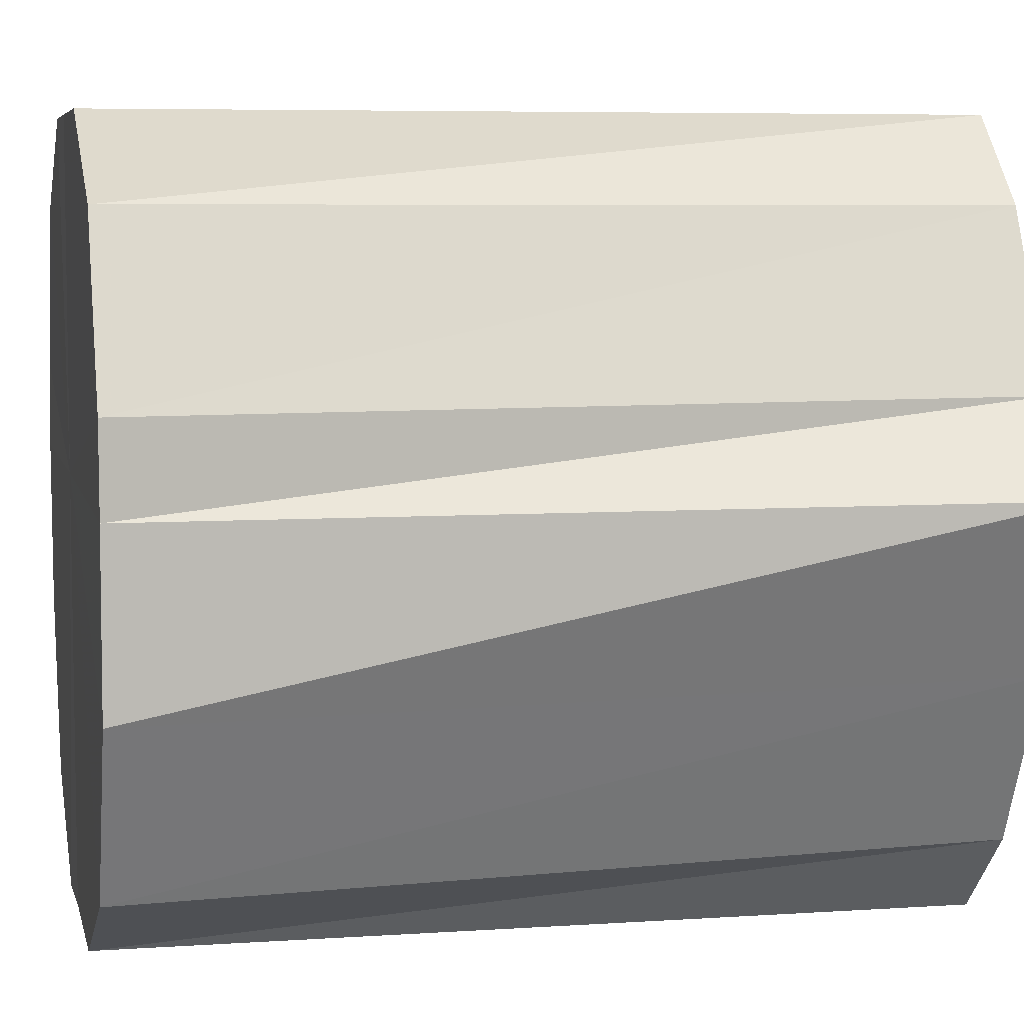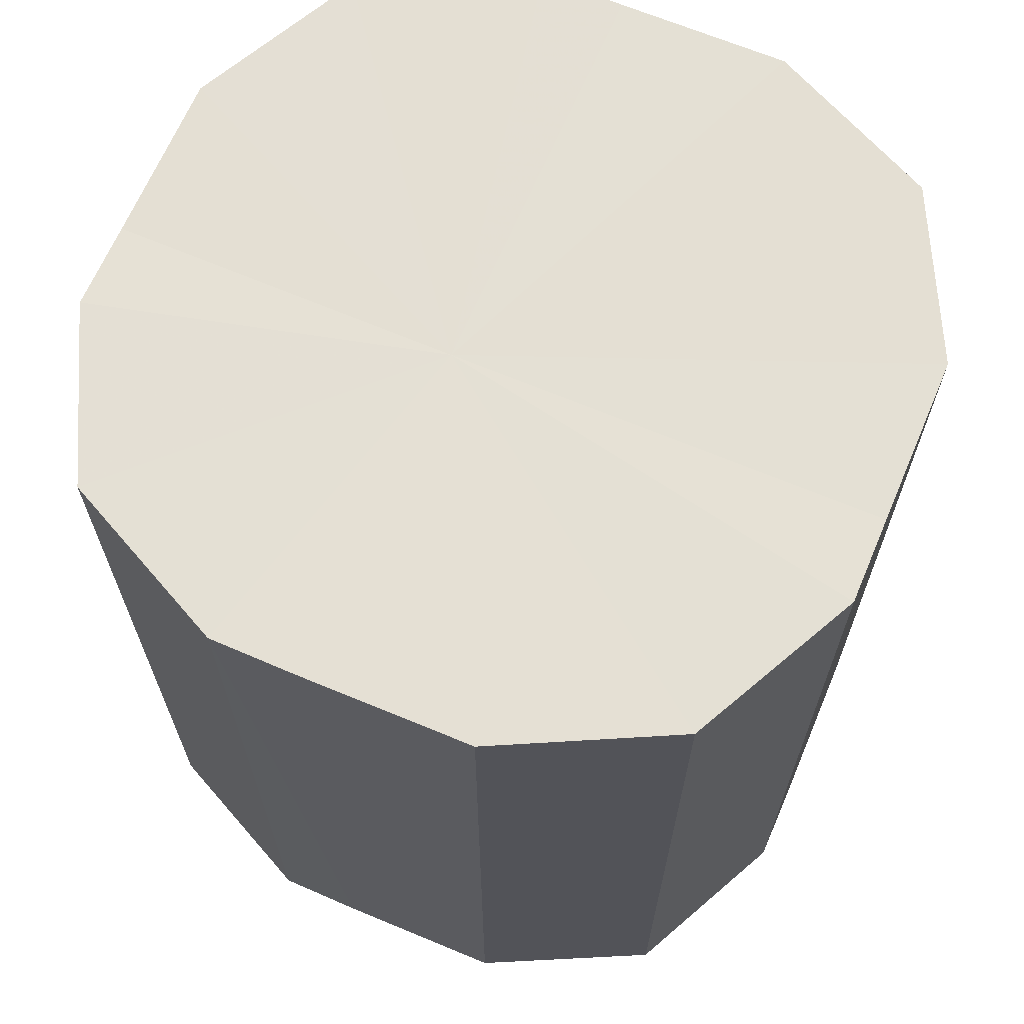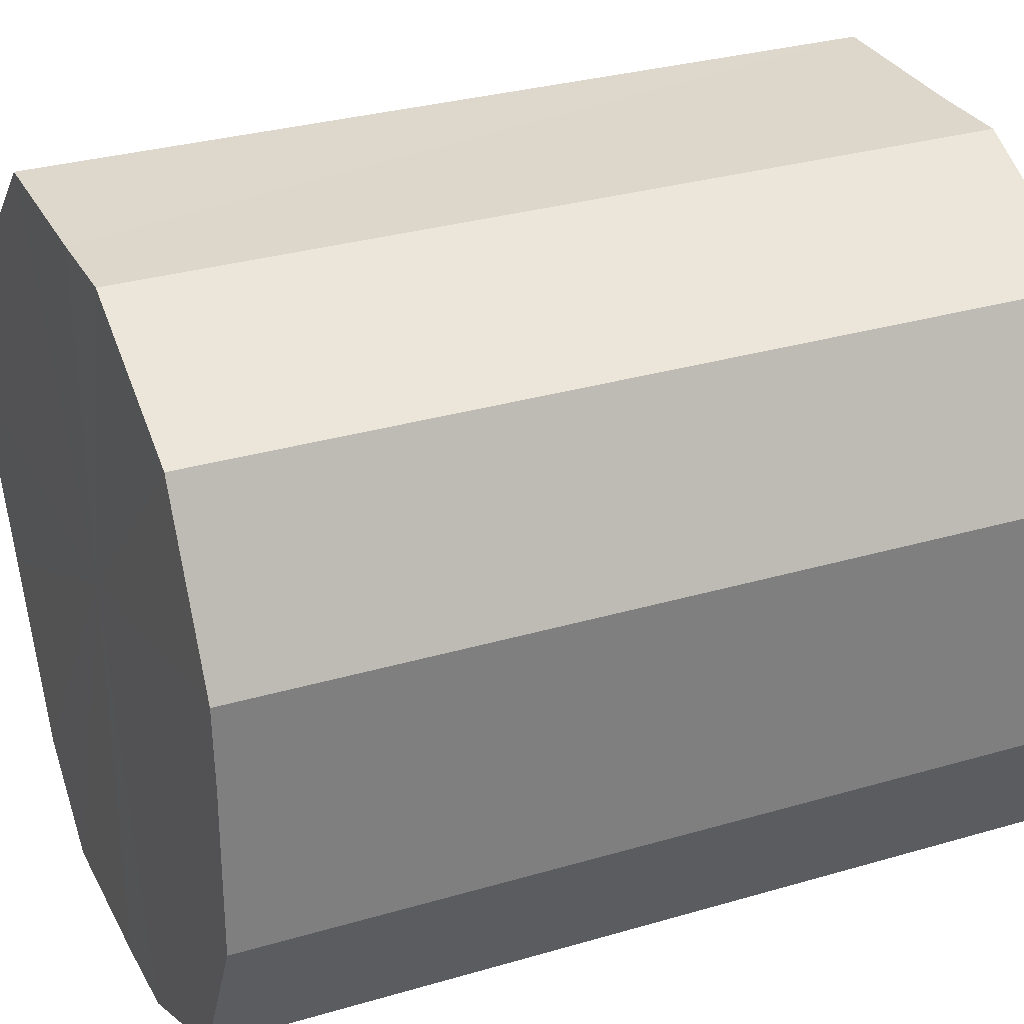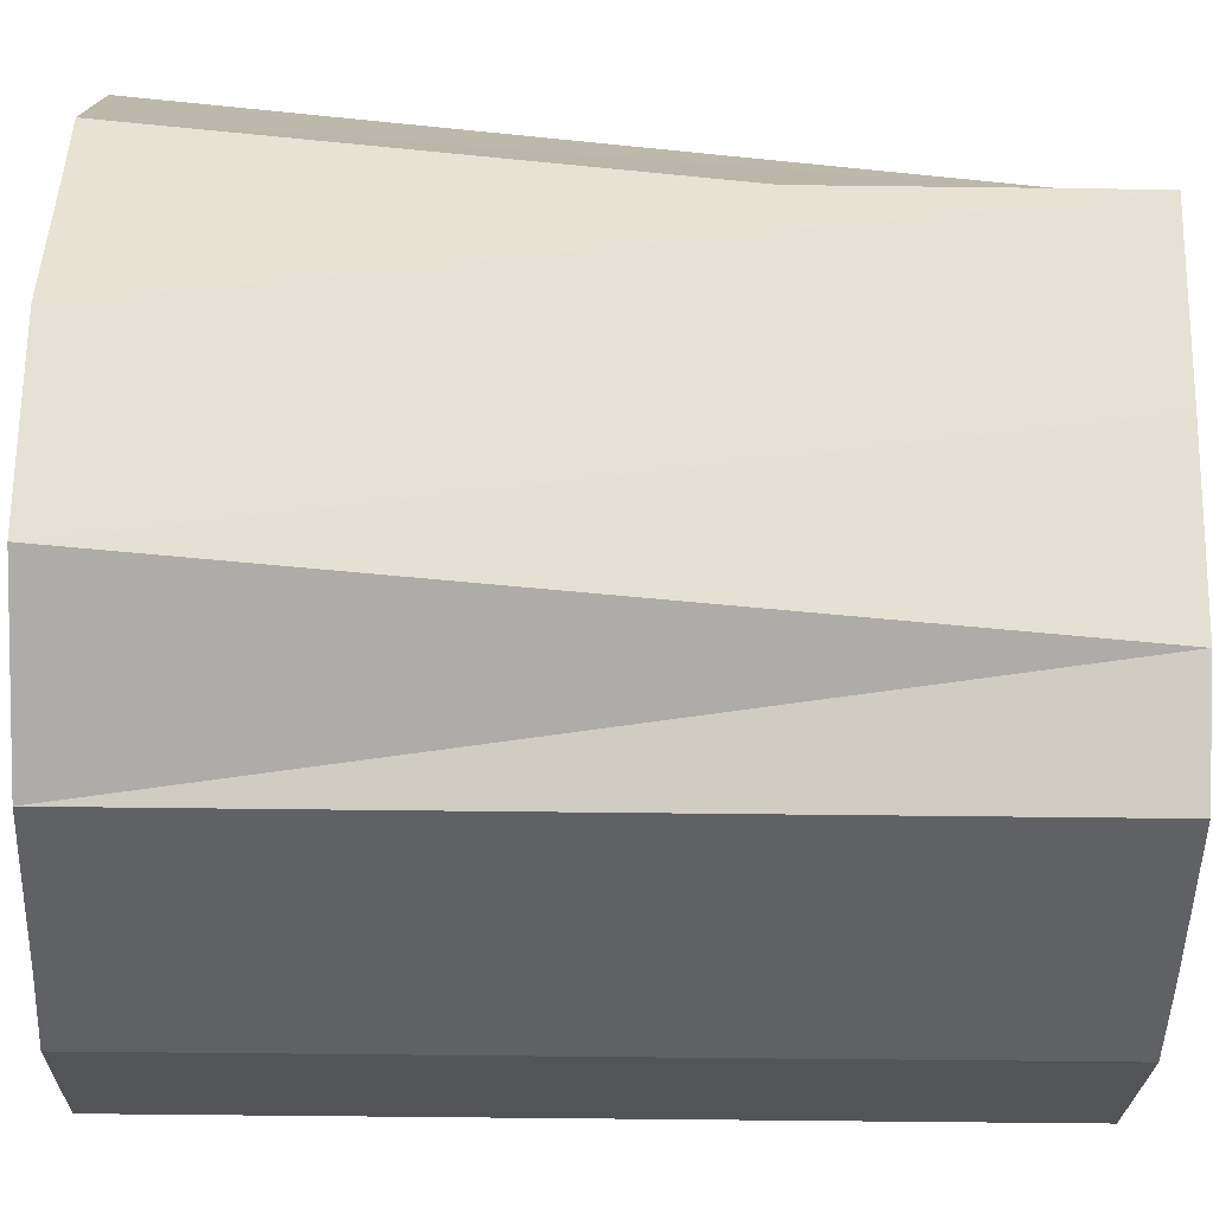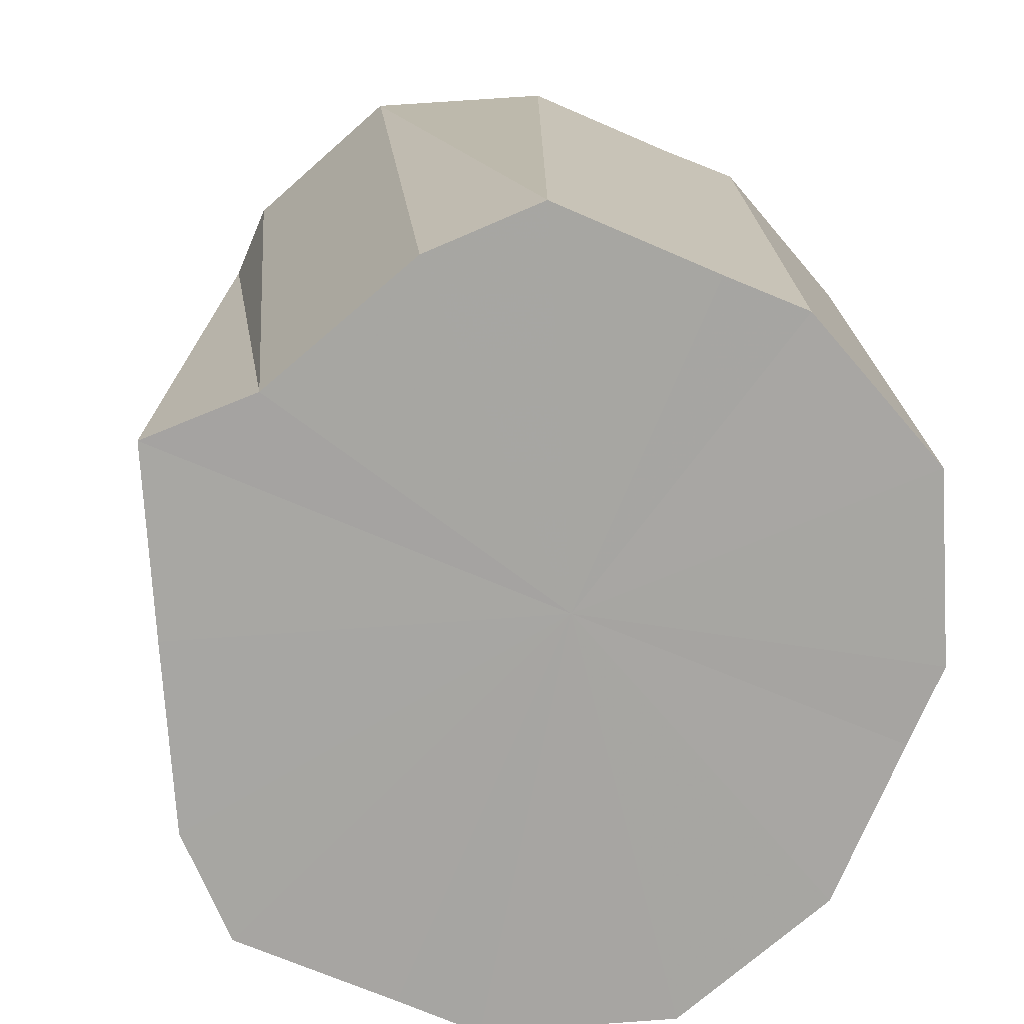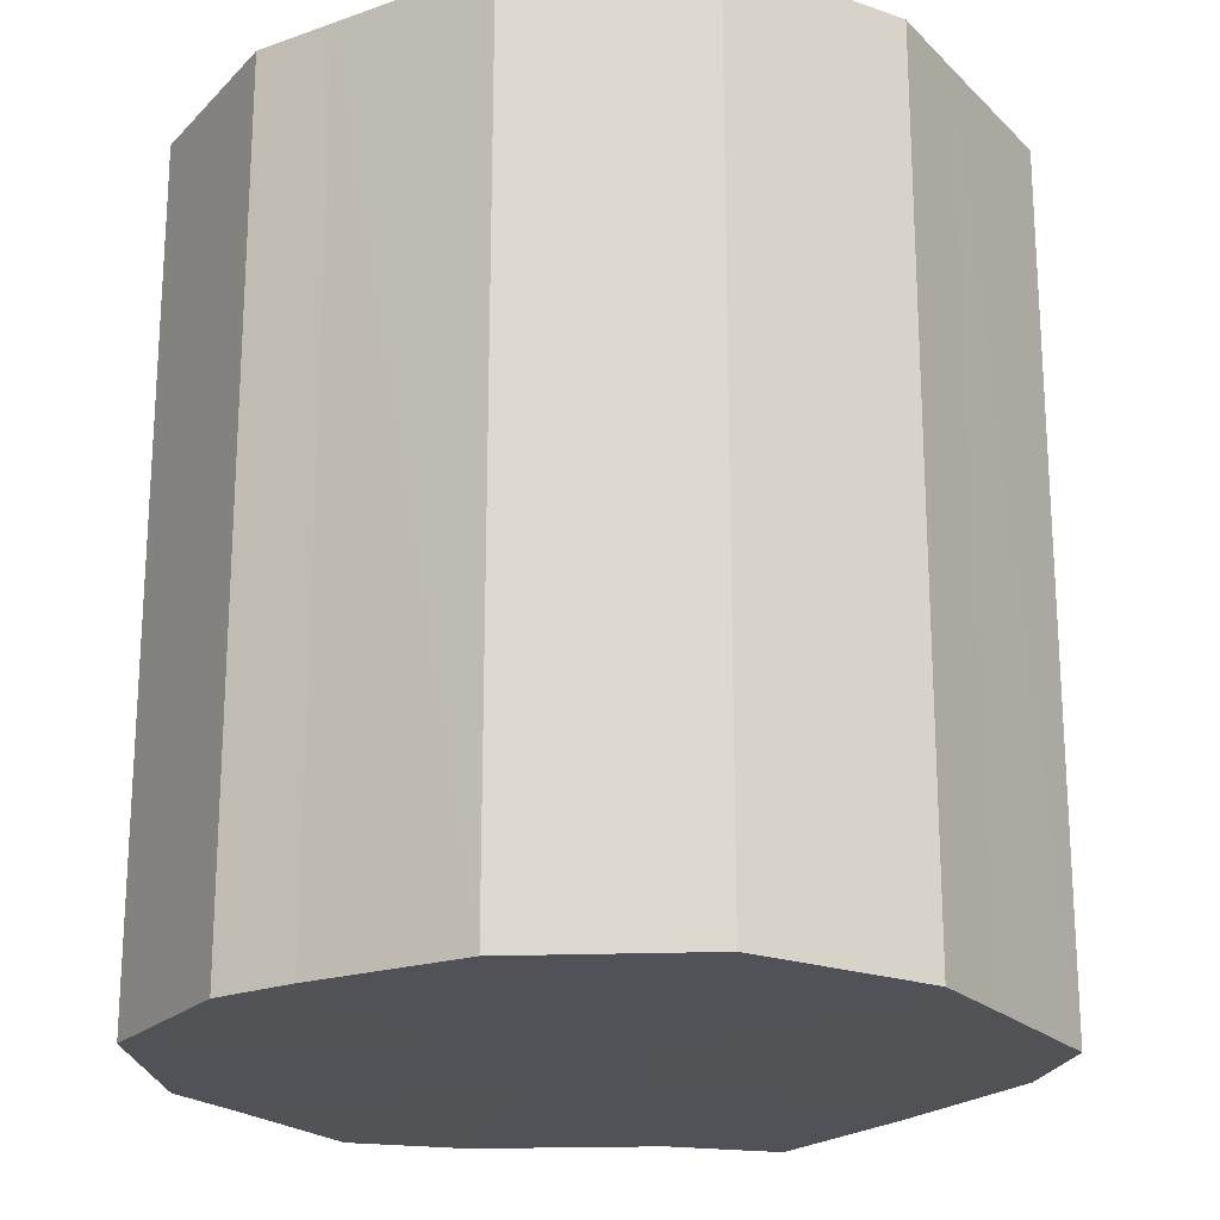
<metadata>
{"format":"obj","ext":"obj","renderer":"f3d","projection":"perspective","resolution":1024,"background":"white","views":[{"elev":6.4,"azim":78.5,"up":"+Y"},{"elev":67.1,"azim":-67.0,"up":"+Z"},{"elev":31.0,"azim":-112.7,"up":"+Y"},{"elev":-50.1,"azim":89.2,"up":"+Y"},{"elev":-74.3,"azim":157.2,"up":"+Z"},{"elev":-20.6,"azim":-57.7,"up":"+Z"}]}
</metadata>
<code>
o 29092
v 2220 1866 7.652
v 2220 1866 7.651
v 2220 1866 7.751
v 2220 1866 7.651
v 2220 1866 7.751
v 2220 1866 7.652
v 2220 1866 7.752
v 2220 1866 7.651
v 2220 1866 7.751
v 2220 1866 7.652
v 2220 1866 7.752
v 2220 1866 7.651
v 2220 1866 7.751
v 2220 1866 7.652
v 2220 1866 7.752
v 2220 1866 7.651
v 2220 1866 7.751
v 2220 1866 7.652
v 2220 1866 7.752
v 2220 1866 7.651
v 2220 1866 7.751
v 2220 1866 7.652
v 2220 1866 7.752
v 2220 1866 7.651
v 2220 1866 7.751
v 2220 1866 7.652
v 2220 1866 7.752
v 2220 1866 7.652
v 2220 1866 7.751
v 2220 1866 7.652
v 2220 1866 7.752
v 2220 1866 7.751
v 2220 1866 7.751
v 2220 1866 7.651
v 2220 1866 7.751
v 2220 1866 7.651
v 2220 1866 7.751
v 2220 1866 7.752
v 2220 1866 7.652
v 2220 1866 7.752
v 2220 1866 7.652
v 2220 1866 7.651
v 2220 1866 7.751
v 2220 1866 7.752
v 2220 1866 7.652
v 2220 1866 7.752
v 2220 1866 7.652
v 2220 1866 7.651
v 2220 1866 7.751
v 2220 1866 7.752
v 2220 1866 7.652
v 2220 1866 7.752
v 2220 1866 7.652
v 2220 1866 7.651
v 2220 1866 7.751
v 2220 1866 7.752
v 2220 1866 7.652
v 2220 1866 7.751
v 2220 1866 7.652
v 2220 1866 7.651
v 2220 1866 7.751
v 2220 1866 7.751
v 2220 1866 7.652
v 2220 1866 7.651
v 2220 1866 7.652
v 2220 1866 7.651
v 2220 1866 7.652
v 2220 1866 7.651
v 2220 1866 7.652
v 2220 1866 7.651
v 2220 1866 7.652
v 2220 1866 7.651
v 2220 1866 7.652
v 2220 1866 7.651
v 2220 1866 7.652
v 2220 1866 7.651
v 2220 1866 7.652
v 2220 1866 7.651
v 2220 1866 7.652
v 2220 1866 7.652
v 2220 1866 7.652
v 2220 1866 7.751
v 2220 1866 7.751
v 2220 1866 7.751
v 2220 1866 7.752
v 2220 1866 7.751
v 2220 1866 7.752
v 2220 1866 7.751
v 2220 1866 7.752
v 2220 1866 7.751
v 2220 1866 7.752
v 2220 1866 7.751
v 2220 1866 7.752
v 2220 1866 7.751
v 2220 1866 7.752
v 2220 1866 7.751
v 2220 1866 7.752
v 2220 1866 7.751
f 1 2 3
f 2 4 5
f 6 1 7
f 4 8 9
f 10 6 11
f 8 12 13
f 14 10 15
f 12 16 17
f 18 14 19
f 16 20 21
f 22 18 23
f 20 24 25
f 26 22 27
f 24 28 29
f 30 26 31
f 28 30 32
f 33 34 35
f 35 36 37
f 38 39 33
f 40 41 38
f 37 42 43
f 44 45 40
f 46 47 44
f 43 48 49
f 50 51 46
f 52 53 50
f 49 54 55
f 56 57 52
f 58 59 56
f 55 60 61
f 62 63 58
f 61 64 62
f 65 66 67
f 65 68 66
f 65 67 69
f 65 70 68
f 65 69 71
f 65 72 70
f 65 71 73
f 65 74 72
f 65 73 75
f 65 76 74
f 65 75 77
f 65 78 76
f 65 77 79
f 65 80 78
f 65 79 81
f 65 81 80
f 82 83 84
f 82 85 83
f 82 84 86
f 82 87 85
f 82 86 88
f 82 89 87
f 82 88 90
f 82 91 89
f 82 90 92
f 82 93 91
f 82 92 94
f 82 95 93
f 82 94 96
f 82 97 95
f 82 96 98
f 82 98 97

</code>
